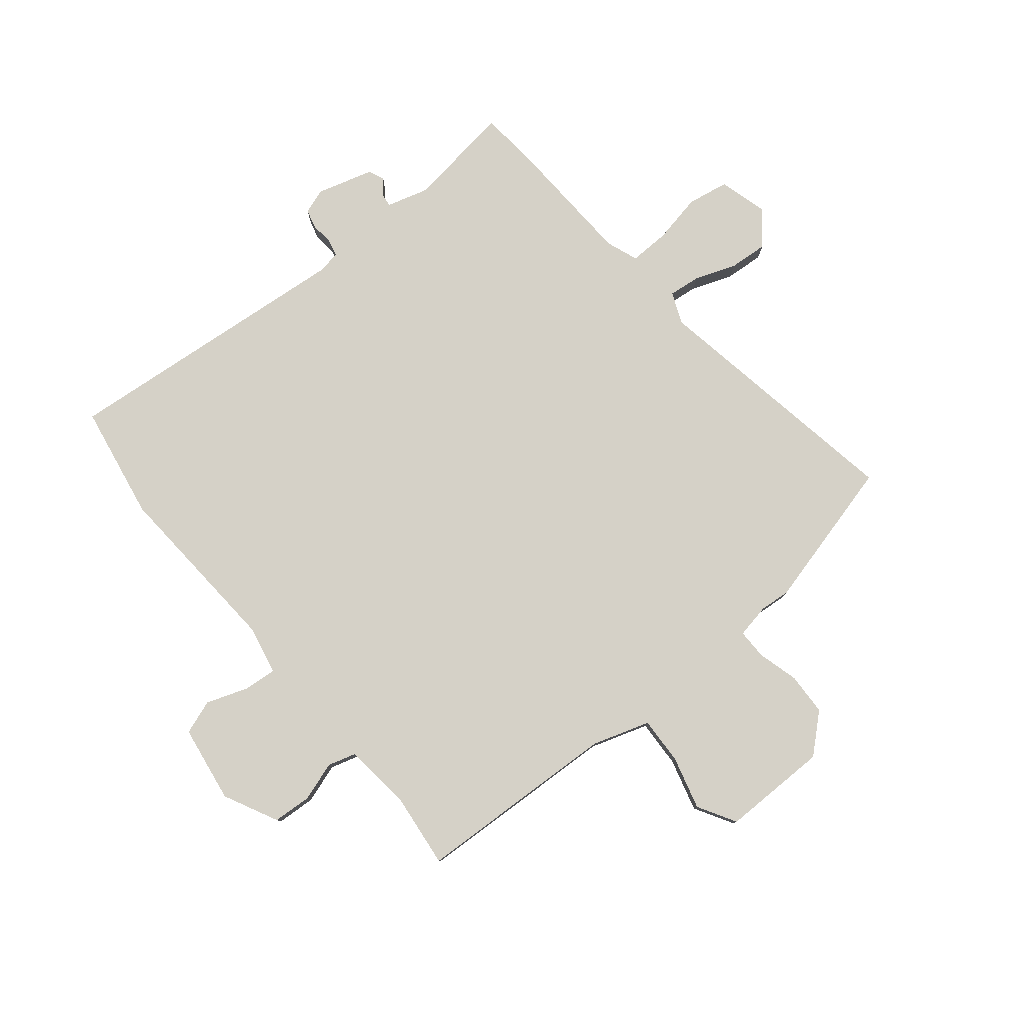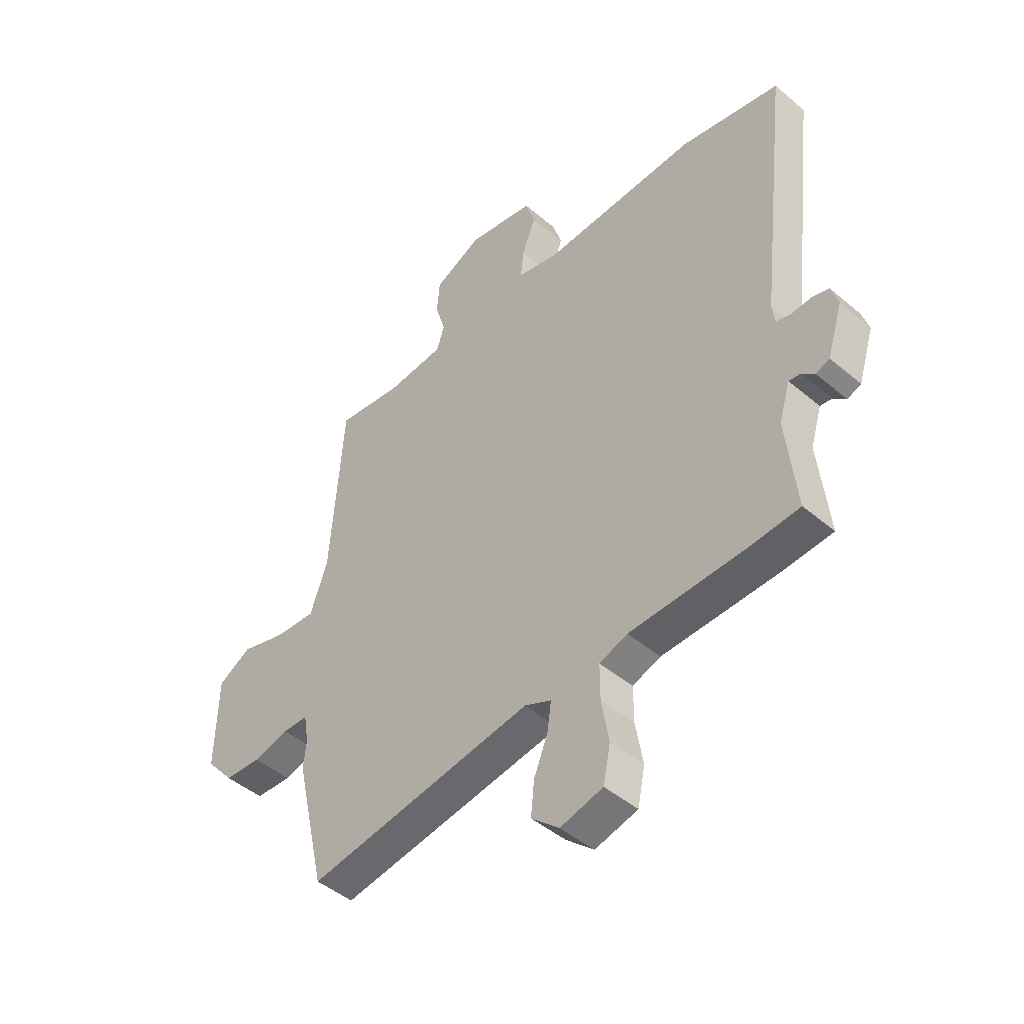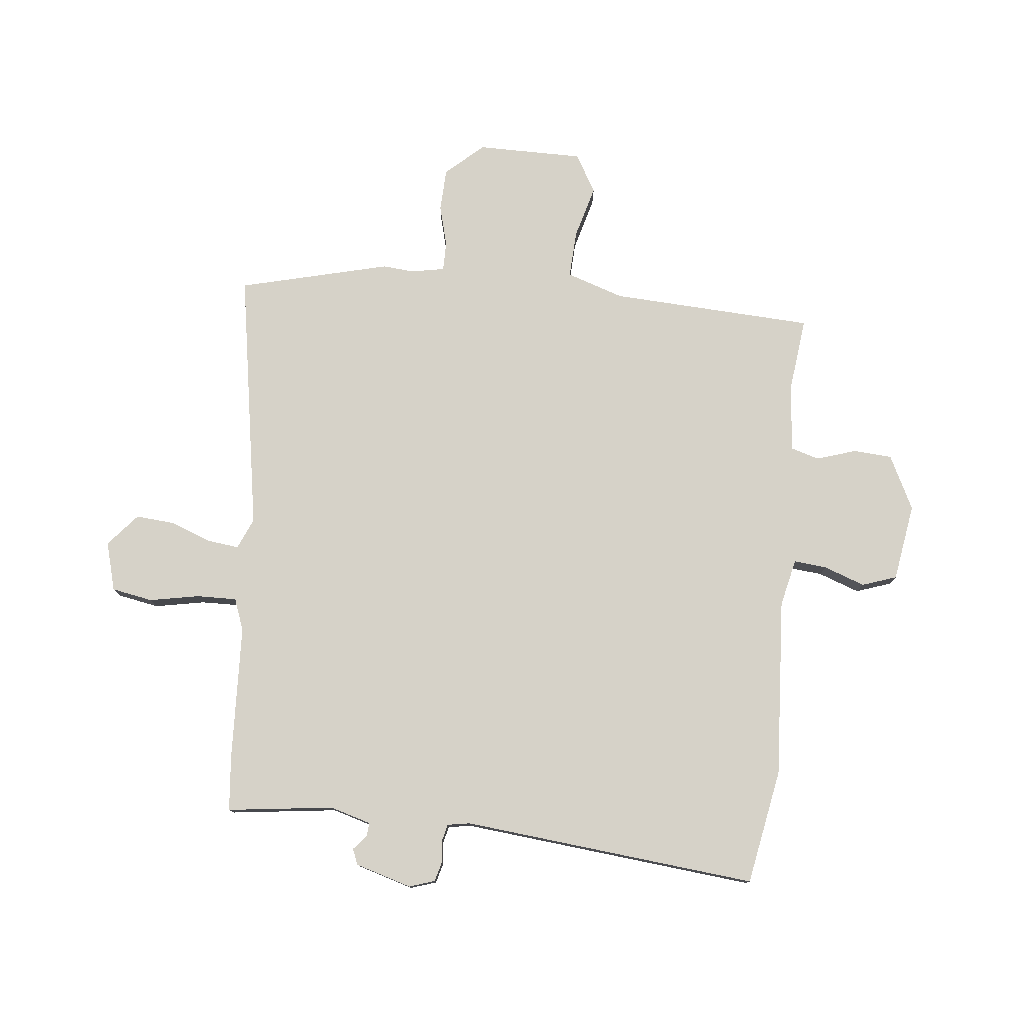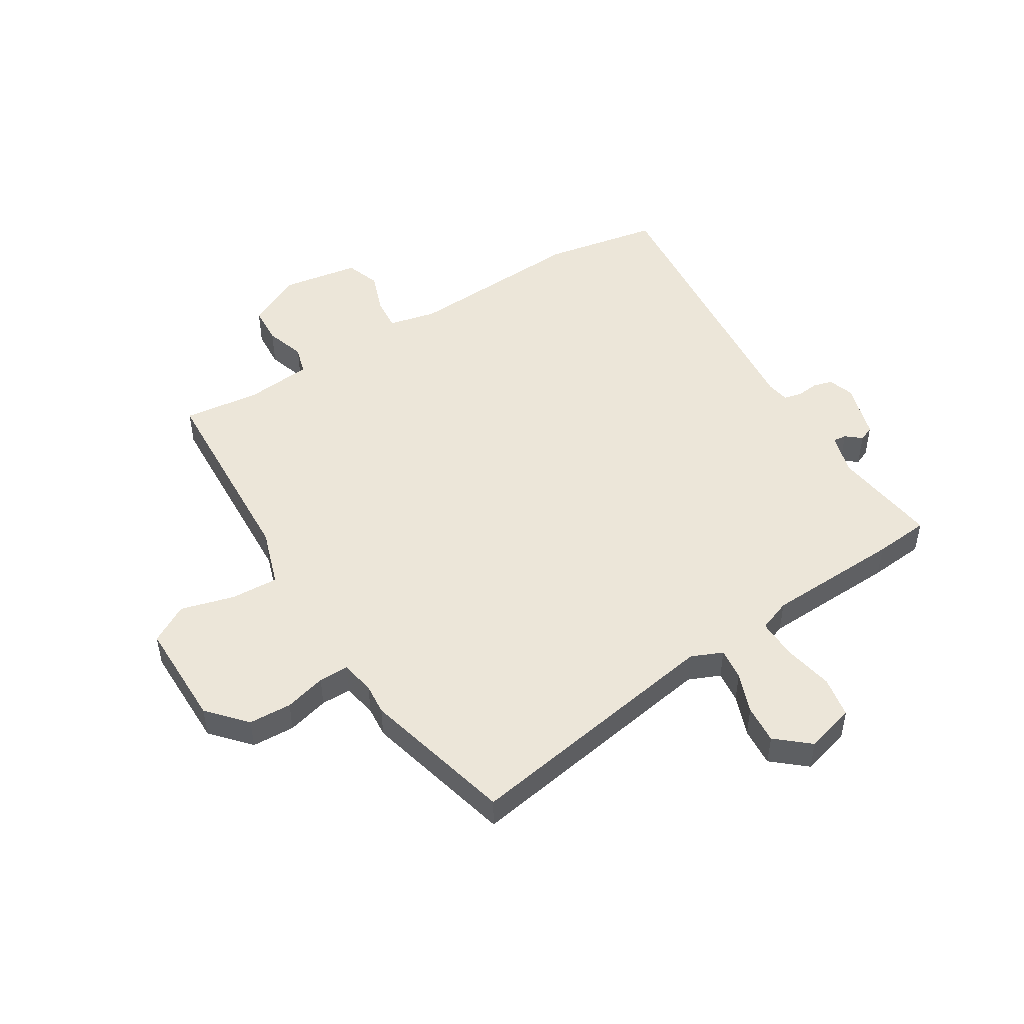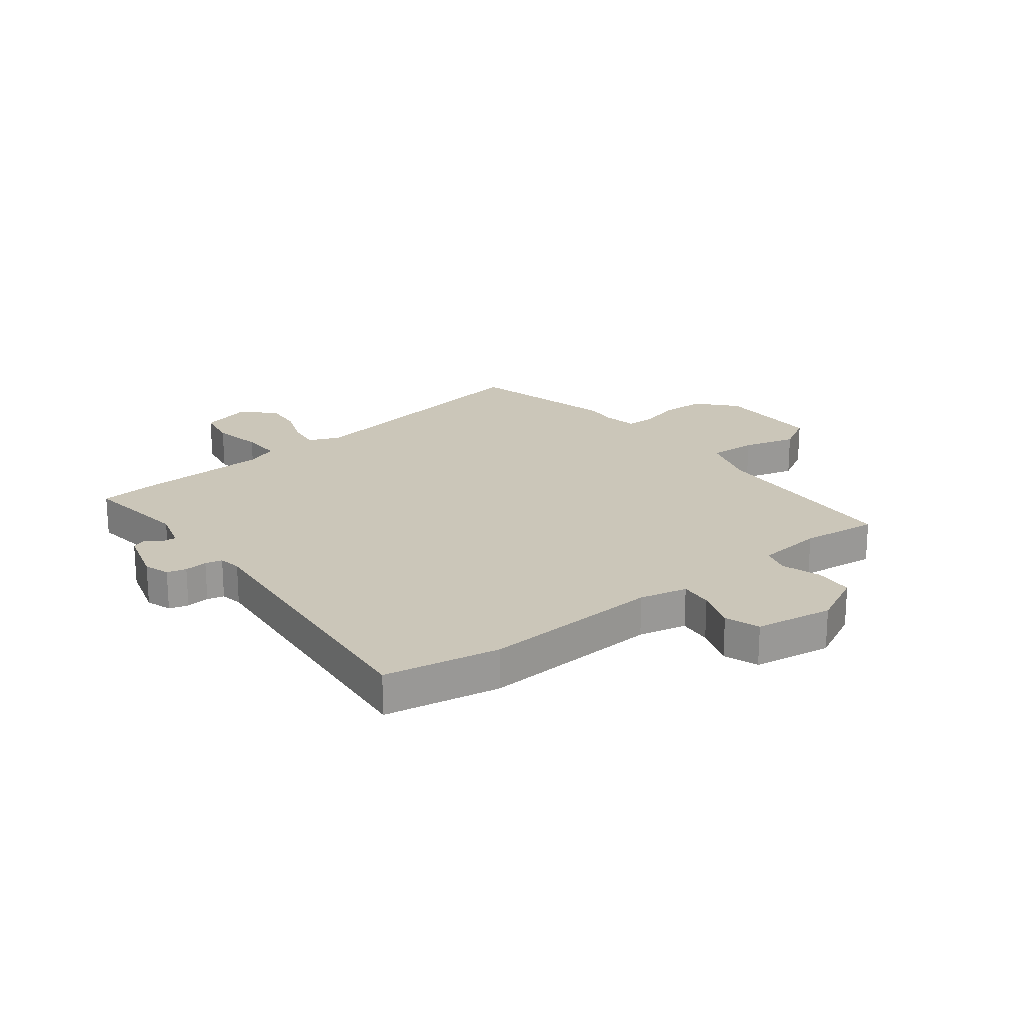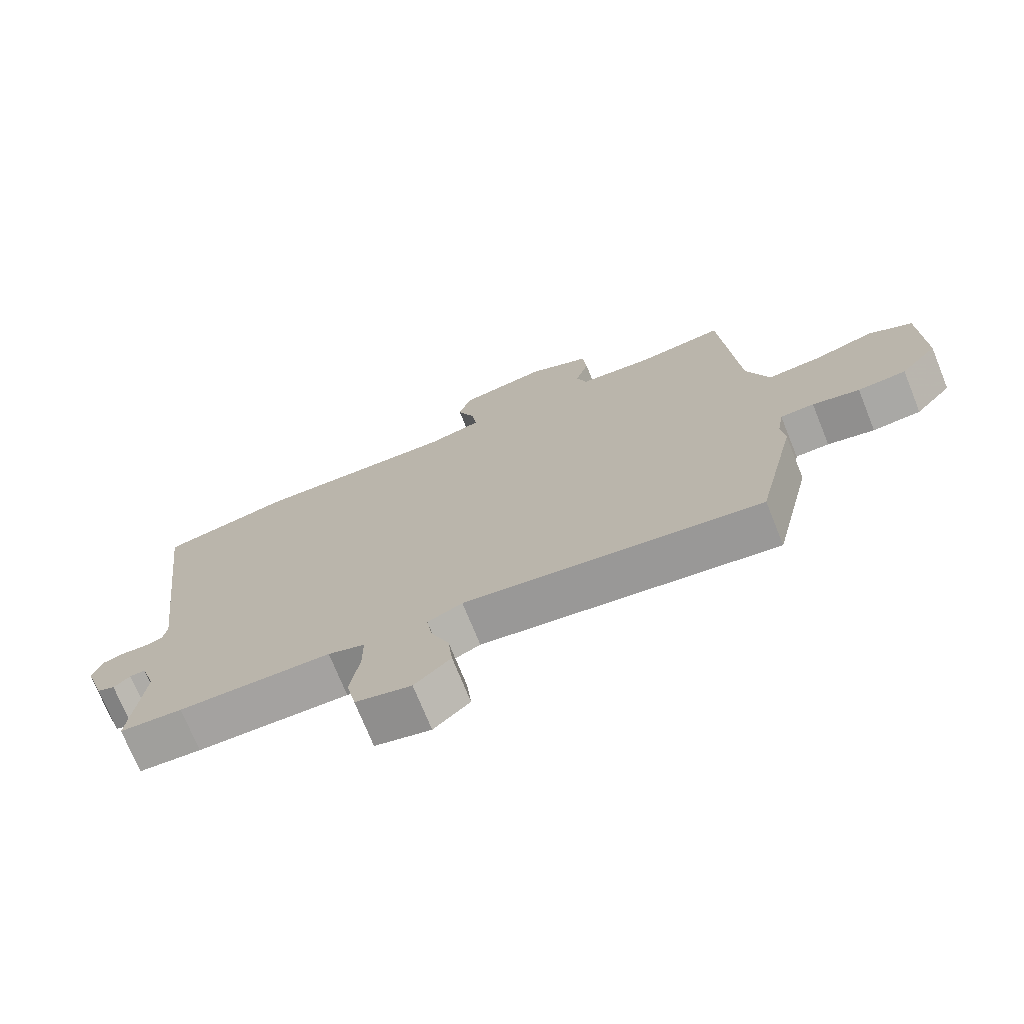
<metadata>
{"format":"obj","ext":"obj","renderer":"f3d","projection":"perspective","resolution":1024,"background":"white","views":[{"elev":79.6,"azim":49.2,"up":"+Y"},{"elev":-46.3,"azim":-133.9,"up":"+Z"},{"elev":77.9,"azim":-85.3,"up":"+Y"},{"elev":48.8,"azim":146.9,"up":"+Y"},{"elev":21.0,"azim":-39.2,"up":"+Y"},{"elev":-73.3,"azim":22.0,"up":"+Z"}]}
</metadata>
<code>
v -0.442 0.07 -0.504
v -0.541 0.07 -0.497
v -0.521 0.07 -0.306
v -0.544 0.07 -0.233
v -0.568 0.07 -0.236
v -0.594 0.07 -0.259
v -0.622 0.07 -0.248
v -0.654 0.07 -0.148
v -0.64 0.07 -0.102
v -0.606 0.07 -0.092
v -0.565 0.07 -0.095
v -0.535 0.07 -0.087
v -0.529 0.07 -0.047
v -0.593 0.07 0.481
v -0.388 0.07 0.523
v -0.067 0.07 0.511
v 0.018 0.07 0.532
v 0.011 0.07 0.591
v -0.017 0.07 0.664
v 0.003 0.07 0.726
v 0.141 0.07 0.751
v 0.239 0.07 0.705
v 0.245 0.07 0.636
v 0.224 0.07 0.565
v 0.24 0.07 0.515
v 0.359 0.07 0.505
v 0.495 0.07 0.524
v 0.521 0.07 0.16
v 0.557 0.07 0.058
v 0.642 0.07 0.064
v 0.736 0.07 0.092
v 0.805 0.07 0.054
v 0.809 0.07 -0.136
v 0.751 0.07 -0.204
v 0.675 0.07 -0.209
v 0.601 0.07 -0.191
v 0.548 0.07 -0.192
v 0.538 0.07 -0.253
v 0.544 0.07 -0.308
v 0.482 0.07 -0.579
v 0.013 0.07 -0.511
v -0.042 0.07 -0.536
v -0.034 0.07 -0.593
v -0.005 0.07 -0.665
v 0.002 0.07 -0.734
v -0.055 0.07 -0.785
v -0.143 0.07 -0.763
v -0.158 0.07 -0.69
v -0.143 0.07 -0.601
v -0.143 0.07 -0.529
v -0.201 0.07 -0.509
v -0.442 0 -0.504
v -0.541 0 -0.497
v -0.521 0 -0.306
v -0.544 0 -0.233
v -0.568 0 -0.236
v -0.594 0 -0.259
v -0.622 0 -0.248
v -0.654 0 -0.148
v -0.64 0 -0.102
v -0.606 0 -0.092
v -0.565 0 -0.095
v -0.535 0 -0.087
v -0.529 0 -0.047
v -0.593 0 0.481
v -0.388 0 0.523
v -0.067 0 0.511
v 0.018 0 0.532
v 0.011 0 0.591
v -0.017 0 0.664
v 0.003 0 0.726
v 0.141 0 0.751
v 0.239 0 0.705
v 0.245 0 0.636
v 0.224 0 0.565
v 0.24 0 0.515
v 0.359 0 0.505
v 0.495 0 0.524
v 0.521 0 0.16
v 0.557 0 0.058
v 0.642 0 0.064
v 0.736 0 0.092
v 0.805 0 0.054
v 0.809 0 -0.136
v 0.751 0 -0.204
v 0.675 0 -0.209
v 0.601 0 -0.191
v 0.548 0 -0.192
v 0.538 0 -0.253
v 0.544 0 -0.308
v 0.482 0 -0.579
v 0.013 0 -0.511
v -0.042 0 -0.536
v -0.034 0 -0.593
v -0.005 0 -0.665
v 0.002 0 -0.734
v -0.055 0 -0.785
v -0.143 0 -0.763
v -0.158 0 -0.69
v -0.143 0 -0.601
v -0.143 0 -0.529
v -0.201 0 -0.509
f 47 48 49
f 46 47 49
f 45 46 49
f 44 45 49
f 43 44 49
f 42 43 49 50
f 41 42 50 51
f 38 39 40 41
f 1 2 3
f 51 1 3
f 41 51 3
f 38 41 3
f 37 38 3
f 34 35 36
f 33 34 36
f 32 33 36
f 31 32 36
f 30 31 36
f 29 30 36 37
f 26 27 28
f 37 3 4
f 29 37 4
f 28 29 4
f 26 28 4
f 25 26 4
f 22 23 24
f 21 22 24
f 20 21 24
f 19 20 24
f 18 19 24
f 17 18 24 25
f 13 14 15 16
f 17 25 4
f 16 17 4
f 13 16 4
f 12 13 4
f 9 10 11
f 8 9 11
f 7 8 11
f 6 7 11
f 5 6 11
f 4 5 11 12
f 100 99 98
f 100 98 97
f 100 97 96
f 100 96 95
f 100 95 94
f 101 100 94 93
f 102 101 93 92
f 92 91 90 89
f 54 53 52
f 54 52 102
f 54 102 92
f 54 92 89
f 54 89 88
f 87 86 85
f 87 85 84
f 87 84 83
f 87 83 82
f 87 82 81
f 88 87 81 80
f 79 78 77
f 55 54 88
f 55 88 80
f 55 80 79
f 55 79 77
f 55 77 76
f 75 74 73
f 75 73 72
f 75 72 71
f 75 71 70
f 75 70 69
f 76 75 69 68
f 67 66 65 64
f 55 76 68
f 55 68 67
f 55 67 64
f 55 64 63
f 62 61 60
f 62 60 59
f 62 59 58
f 62 58 57
f 62 57 56
f 63 62 56 55
f 1 52 53 2
f 2 53 54 3
f 3 54 55 4
f 4 55 56 5
f 5 56 57 6
f 6 57 58 7
f 7 58 59 8
f 8 59 60 9
f 9 60 61 10
f 10 61 62 11
f 11 62 63 12
f 12 63 64 13
f 13 64 65 14
f 14 65 66 15
f 15 66 67 16
f 16 67 68 17
f 17 68 69 18
f 18 69 70 19
f 19 70 71 20
f 20 71 72 21
f 21 72 73 22
f 22 73 74 23
f 23 74 75 24
f 24 75 76 25
f 25 76 77 26
f 26 77 78 27
f 27 78 79 28
f 28 79 80 29
f 29 80 81 30
f 30 81 82 31
f 31 82 83 32
f 32 83 84 33
f 33 84 85 34
f 34 85 86 35
f 35 86 87 36
f 36 87 88 37
f 37 88 89 38
f 38 89 90 39
f 39 90 91 40
f 40 91 92 41
f 41 92 93 42
f 42 93 94 43
f 43 94 95 44
f 44 95 96 45
f 45 96 97 46
f 46 97 98 47
f 47 98 99 48
f 48 99 100 49
f 49 100 101 50
f 50 101 102 51
f 51 102 52 1

</code>
